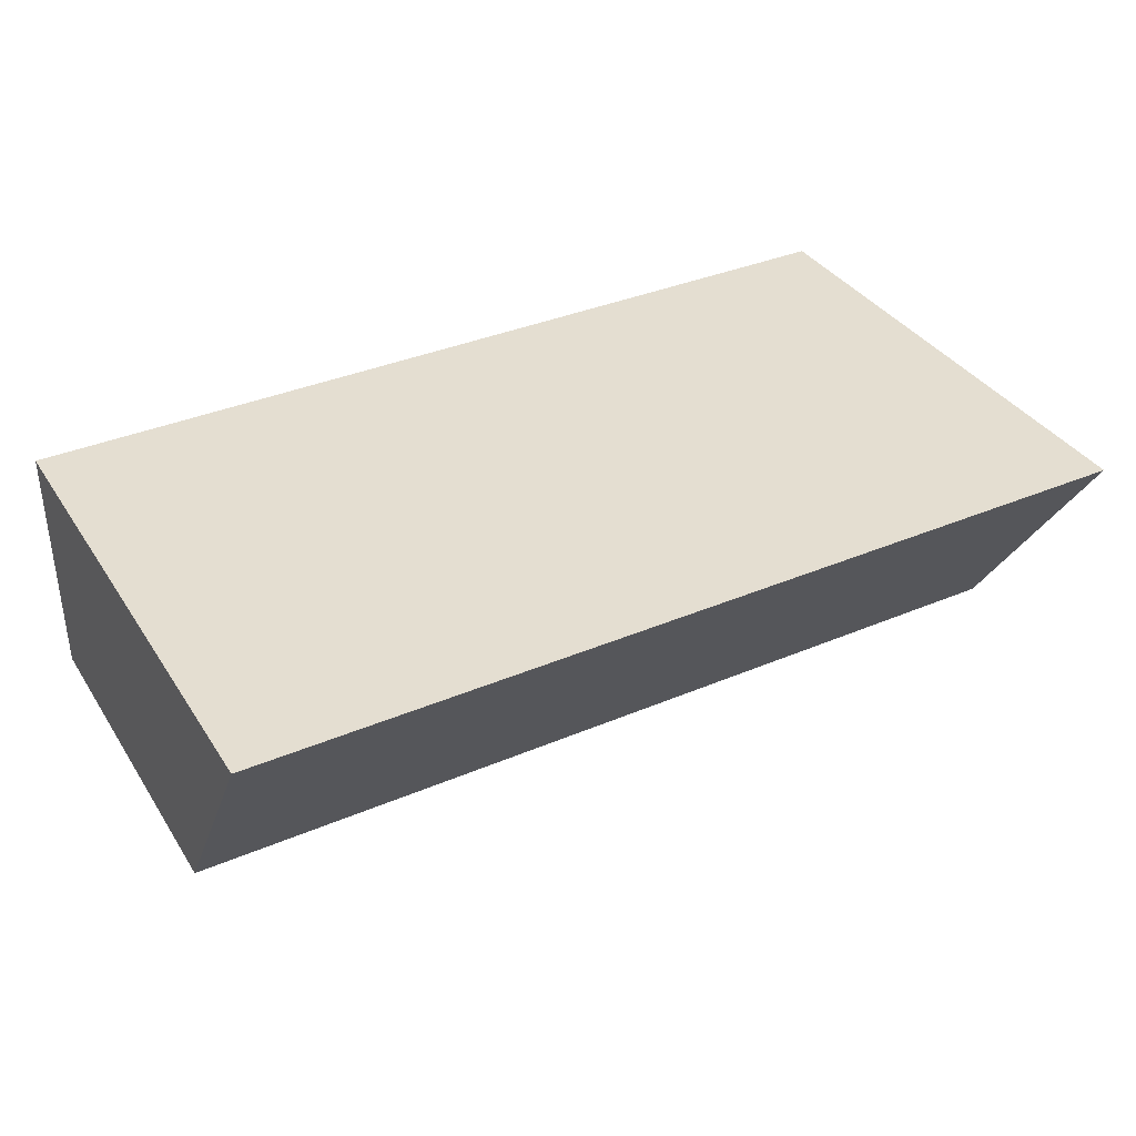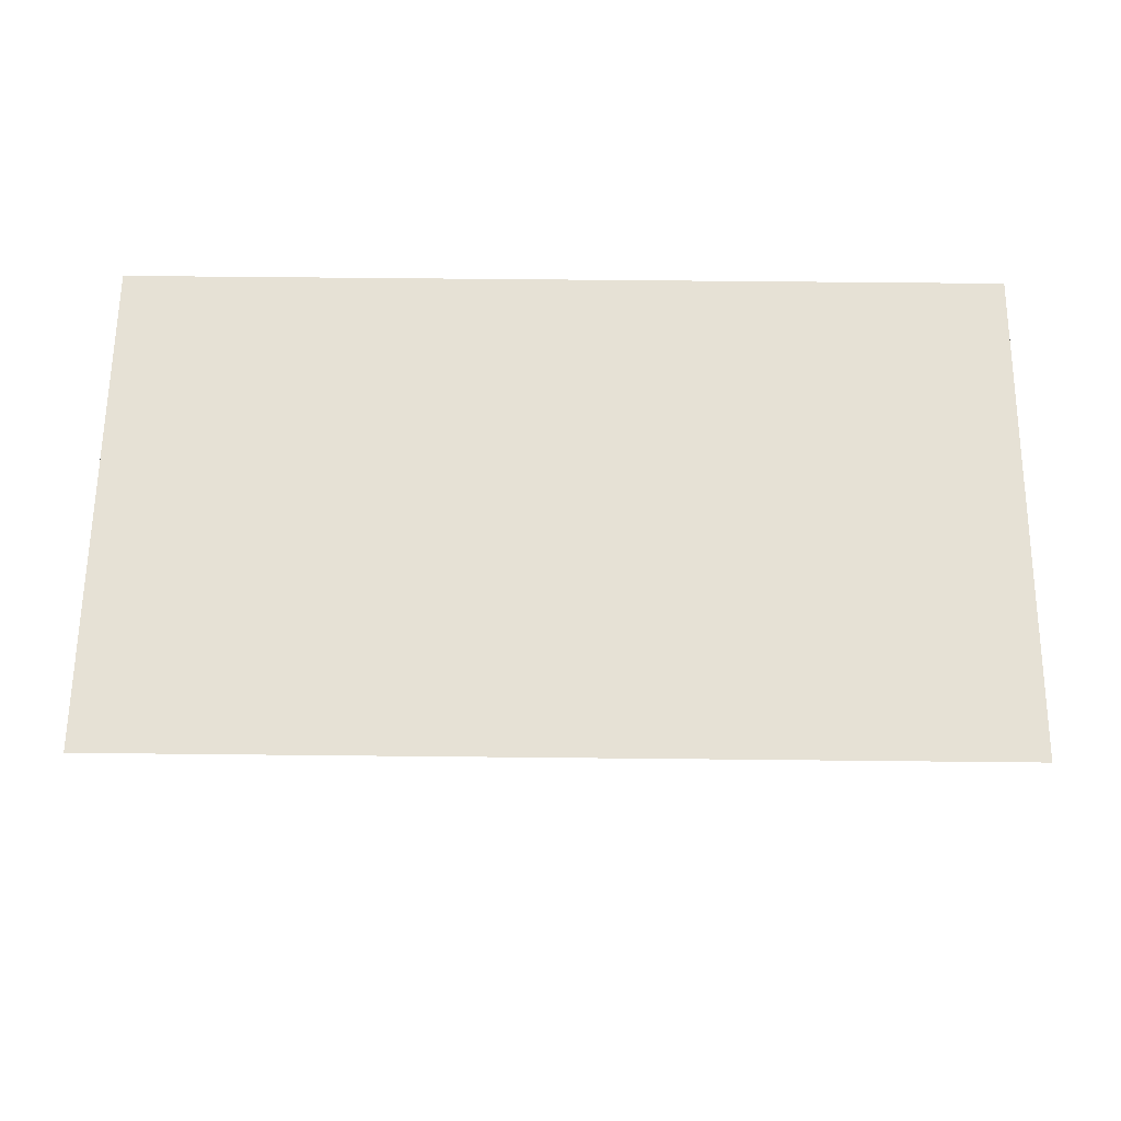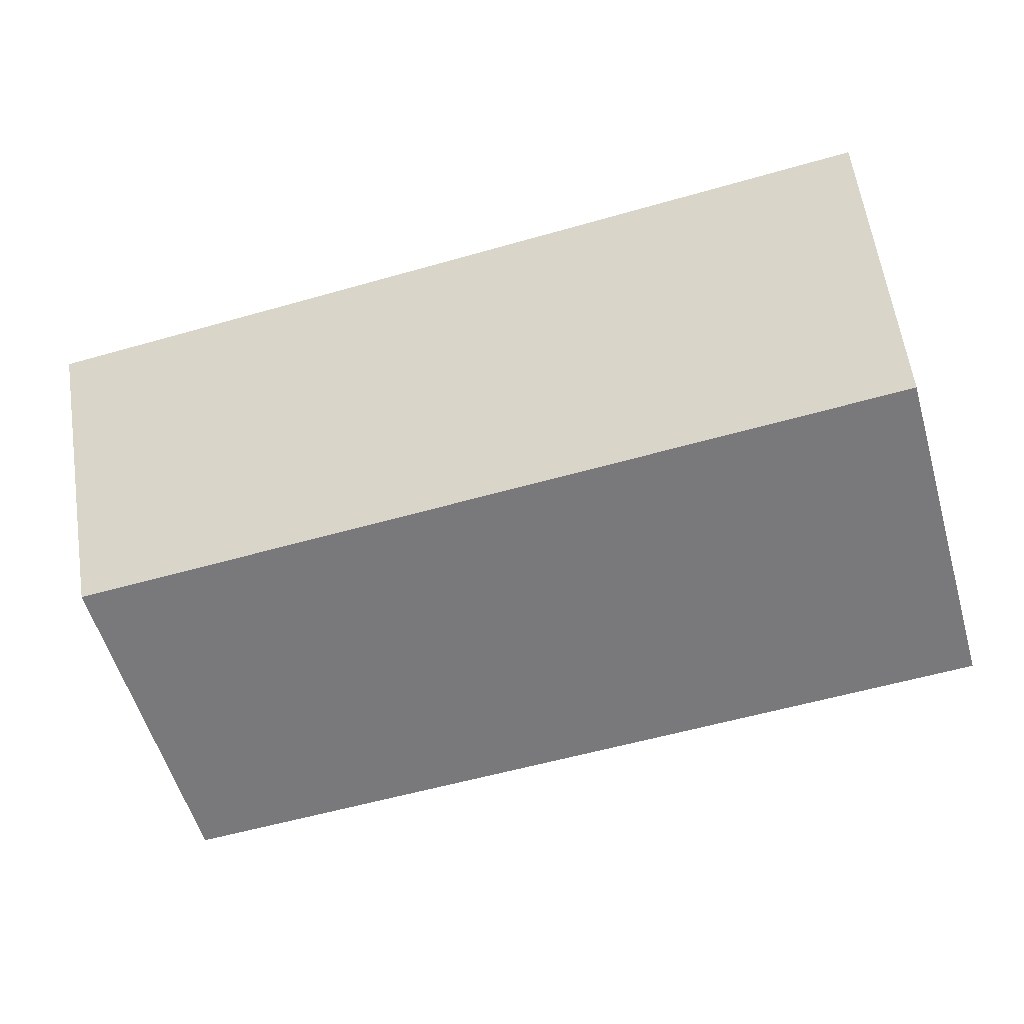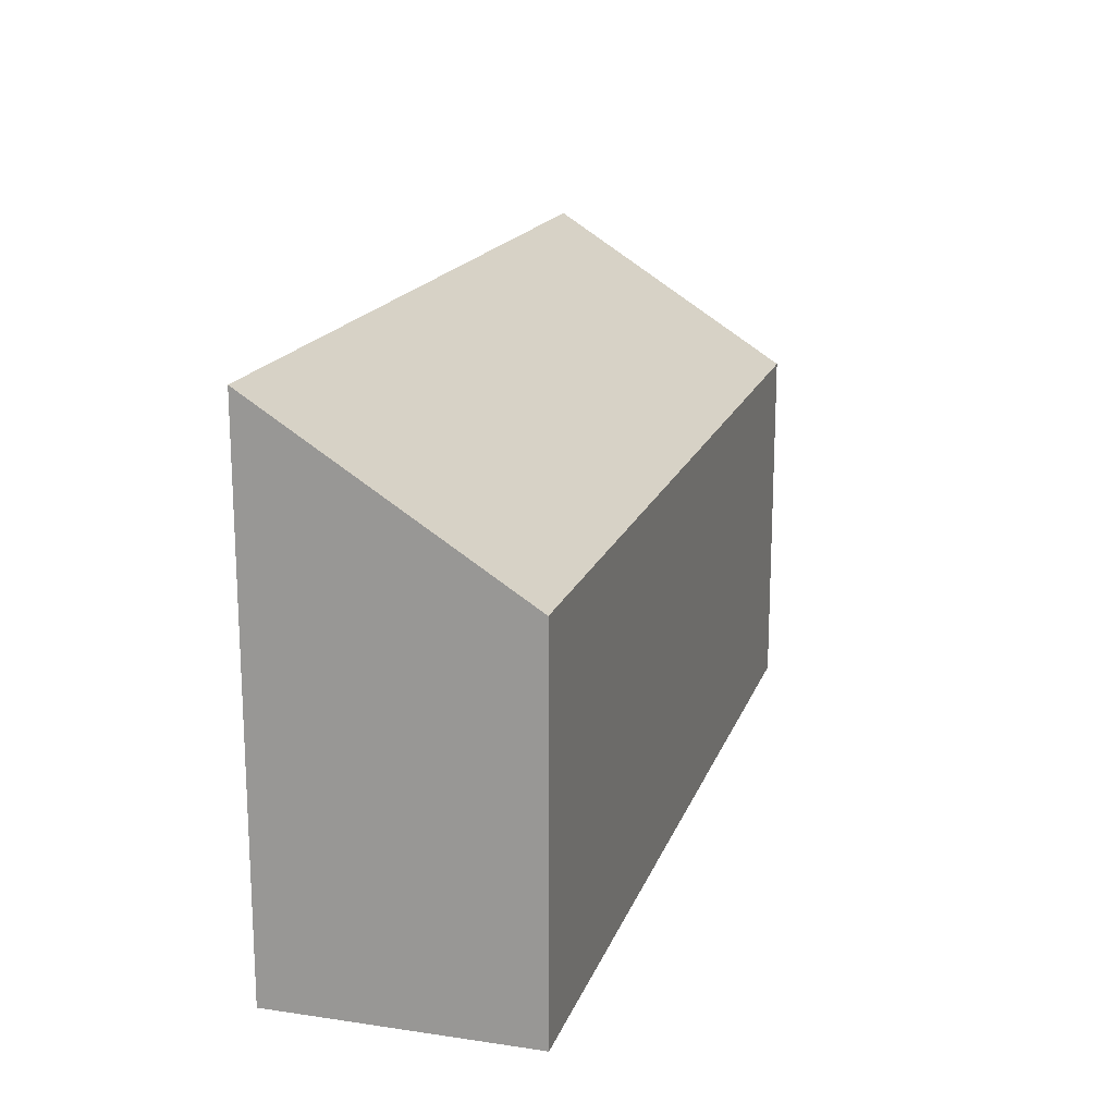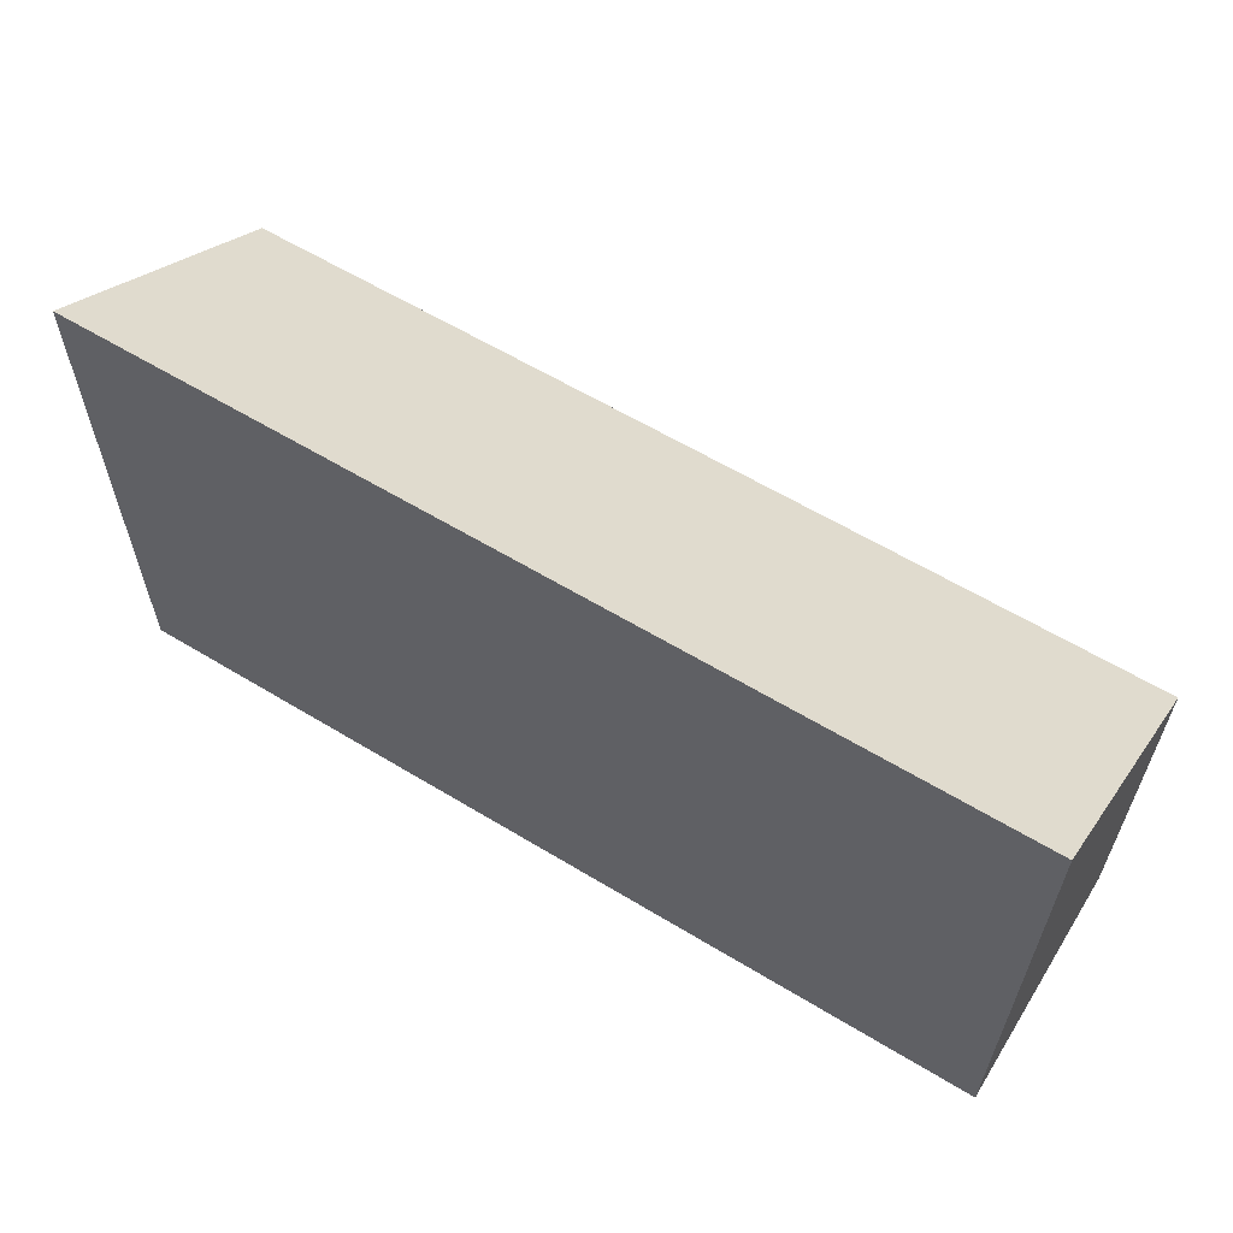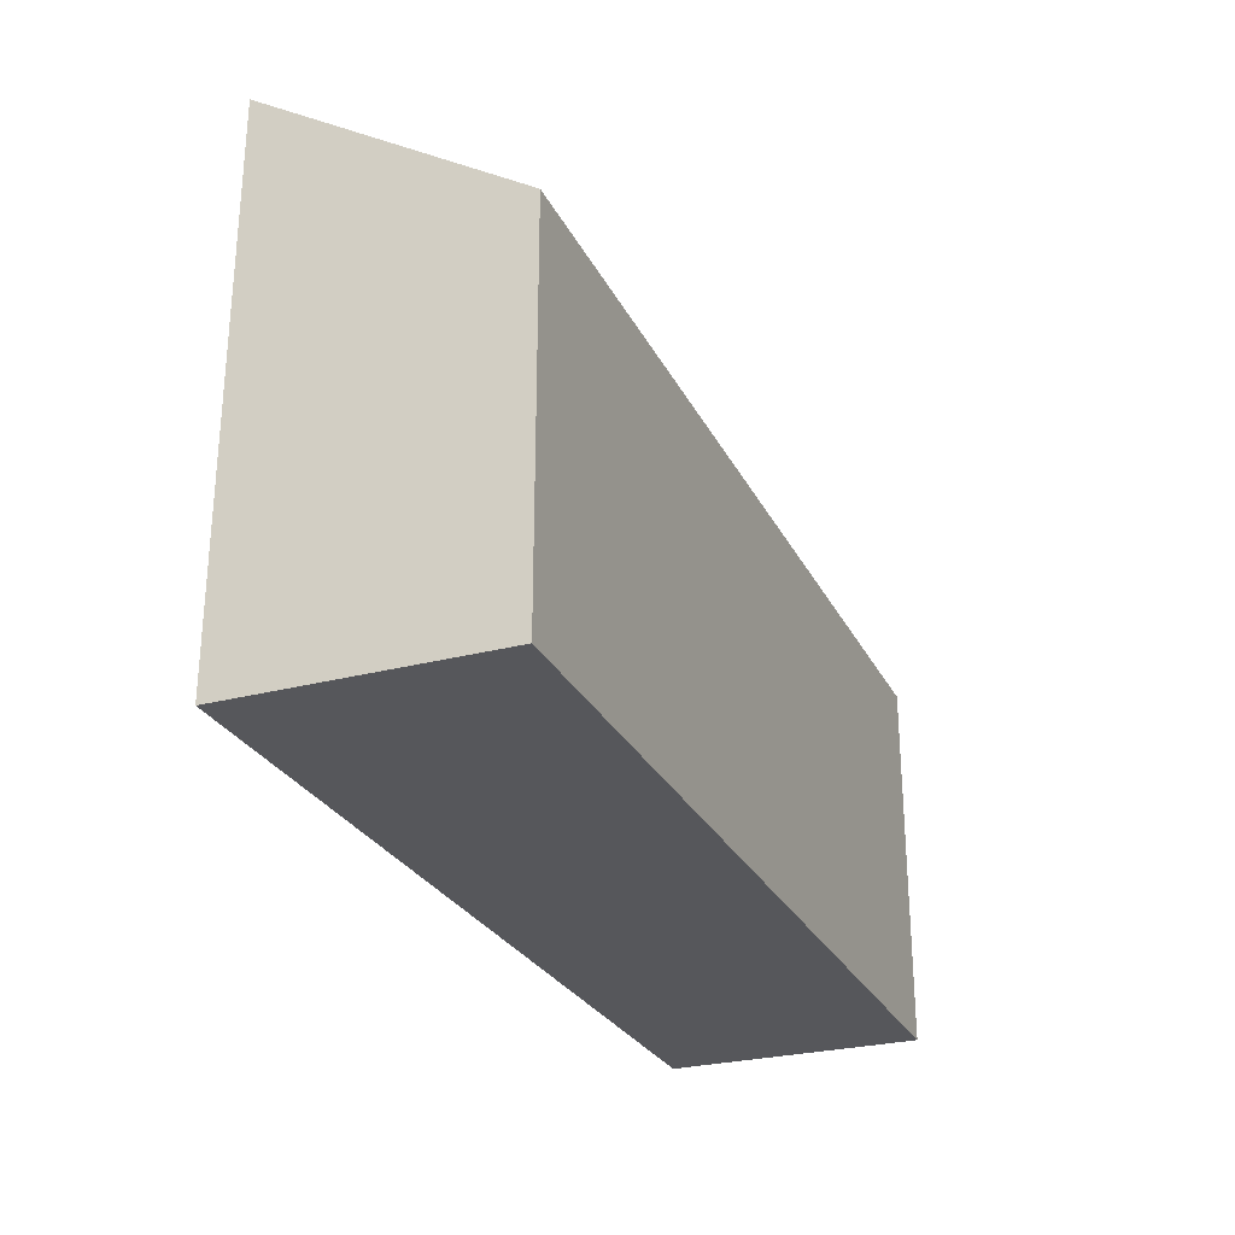
<metadata>
{"format":"obj","ext":"obj","renderer":"f3d","projection":"perspective","resolution":1024,"background":"white","views":[{"elev":36.4,"azim":-29.0,"up":"+Y"},{"elev":64.3,"azim":0.6,"up":"+Y"},{"elev":-57.9,"azim":16.4,"up":"+Y"},{"elev":17.4,"azim":-73.8,"up":"+Z"},{"elev":60.4,"azim":-148.2,"up":"+Z"},{"elev":-27.4,"azim":-67.9,"up":"+Z"}]}
</metadata>
<code>
o Cube.002
v -0.5 -0.5 0.3
v -0.5 0.05 0.65
v -0.5 -0.5 -0.5
v -0.5 0.05 -0.5
v 1.5 -0.5 0.3
v 1.5 0.05 0.65
v 1.5 -0.5 -0.5
v 1.5 0.05 -0.5
f 1 2 4 3
f 3 4 8 7
f 7 8 6 5
f 5 6 2 1
f 3 7 5 1
f 8 4 2 6

</code>
